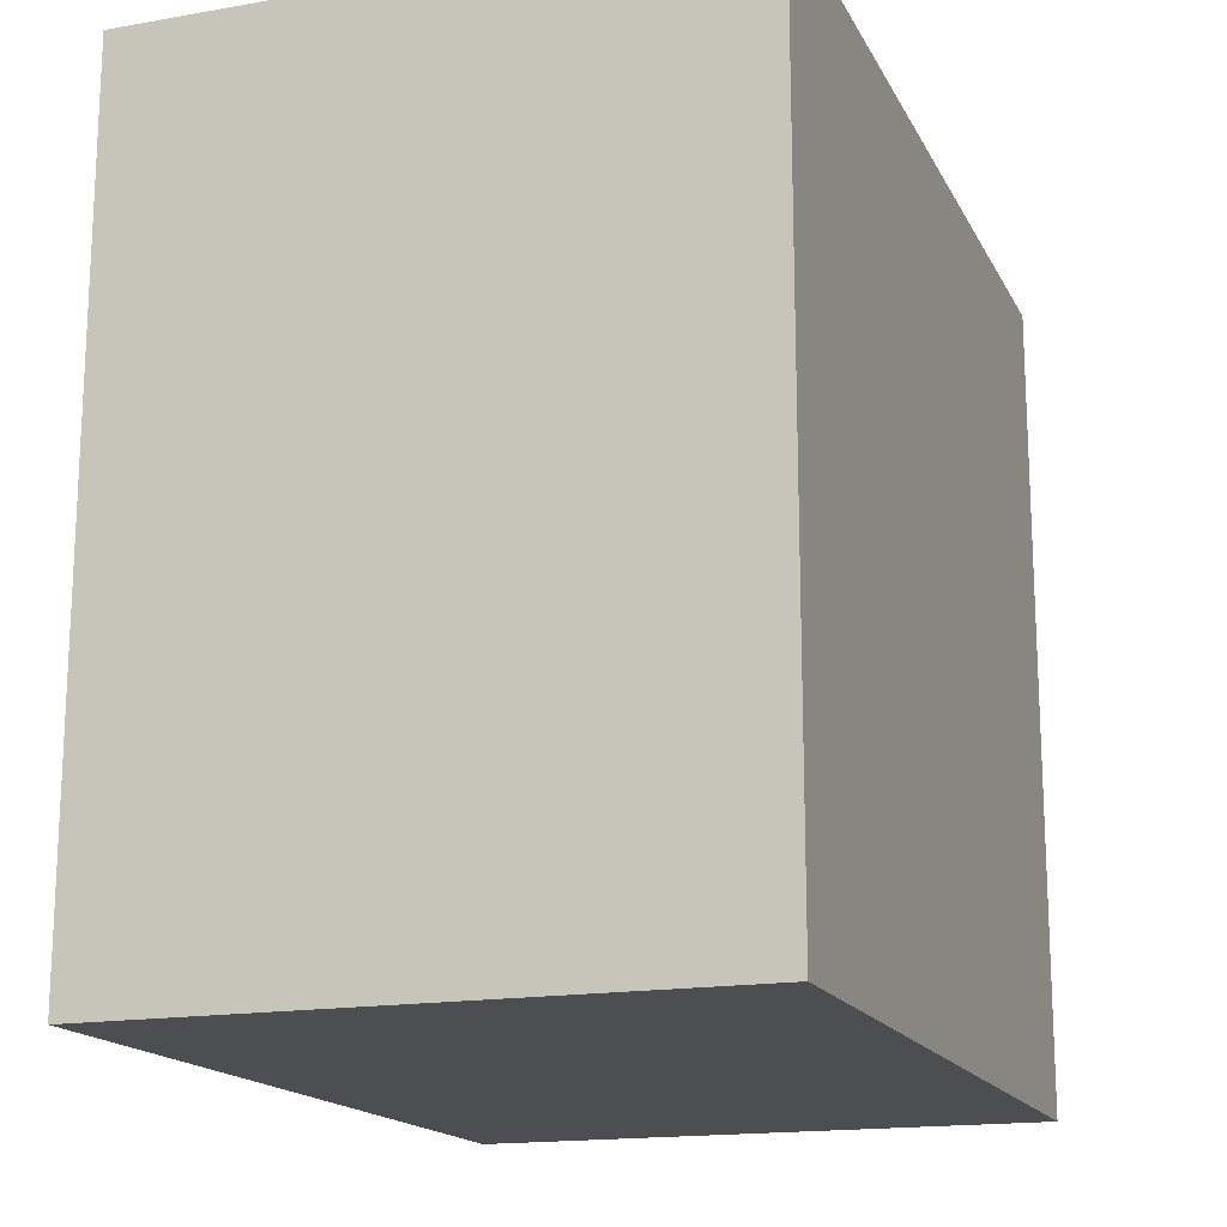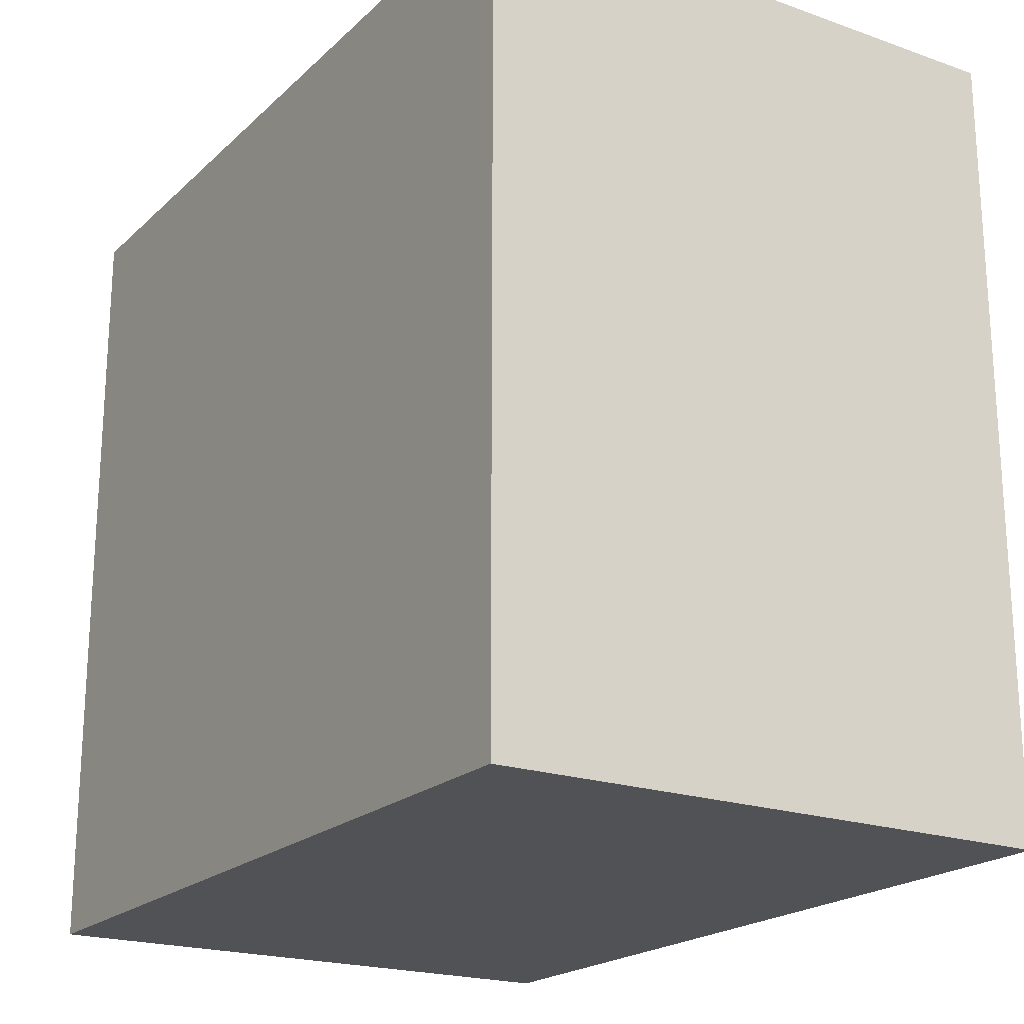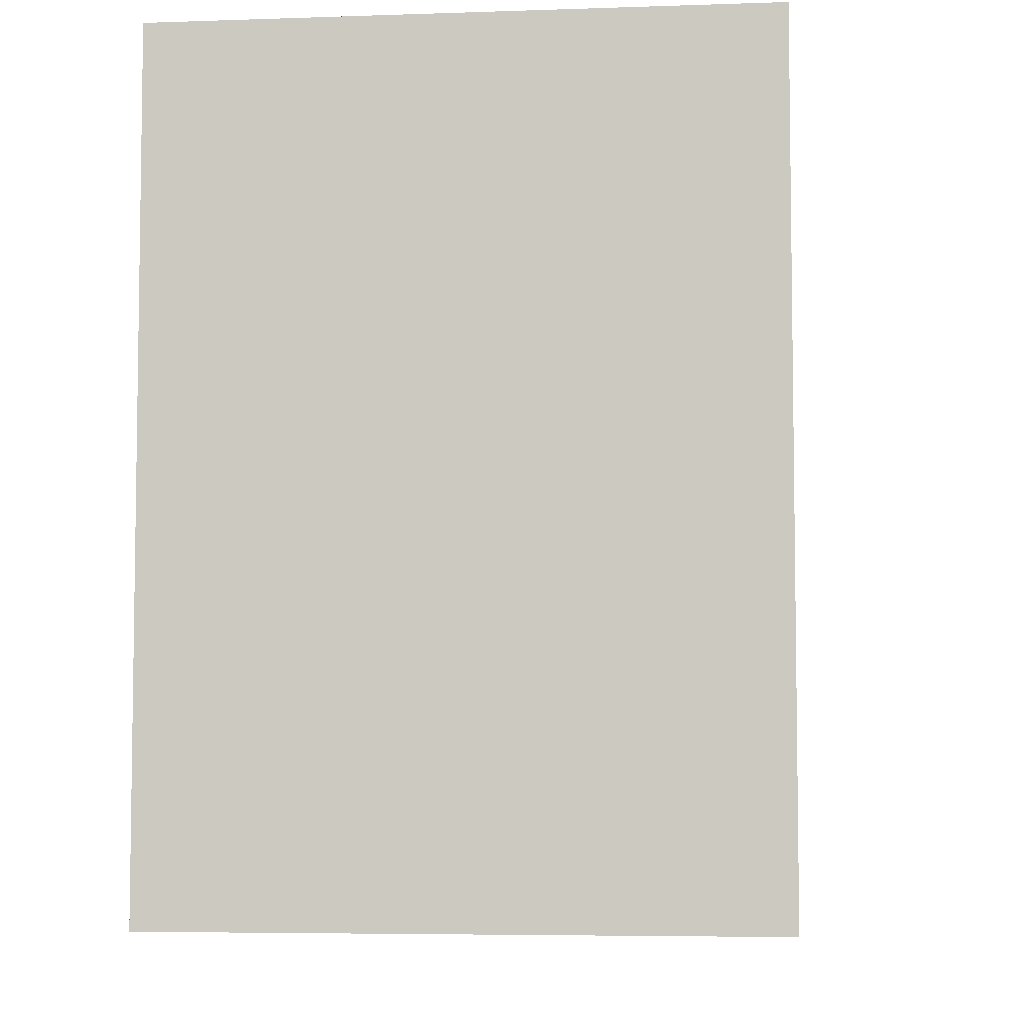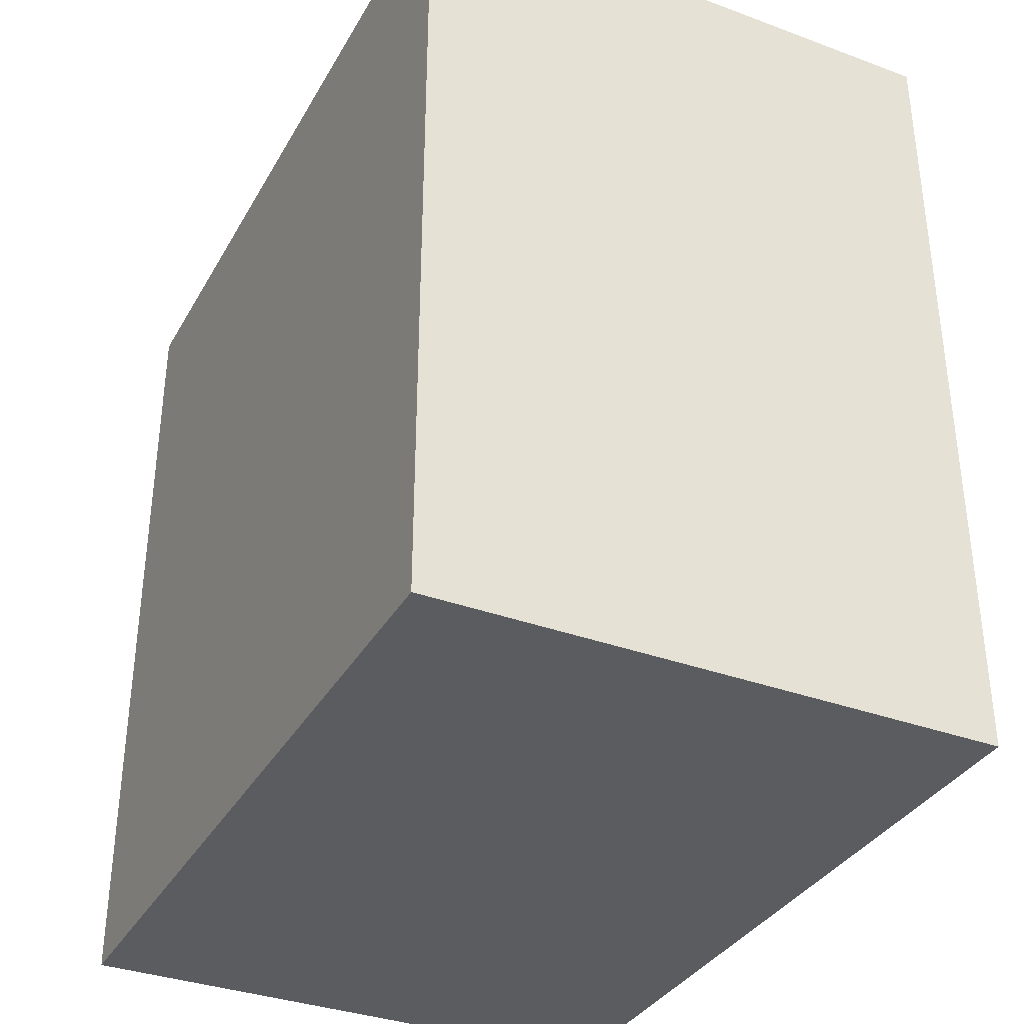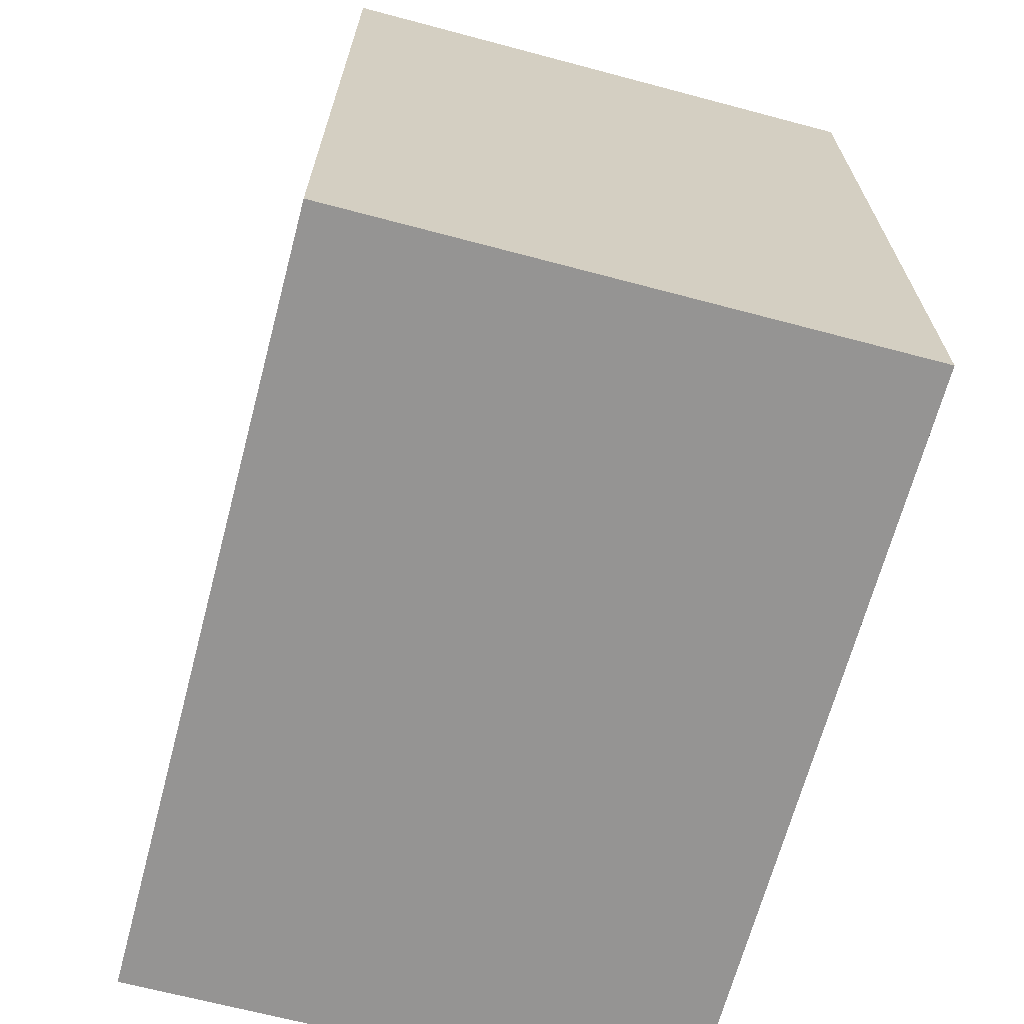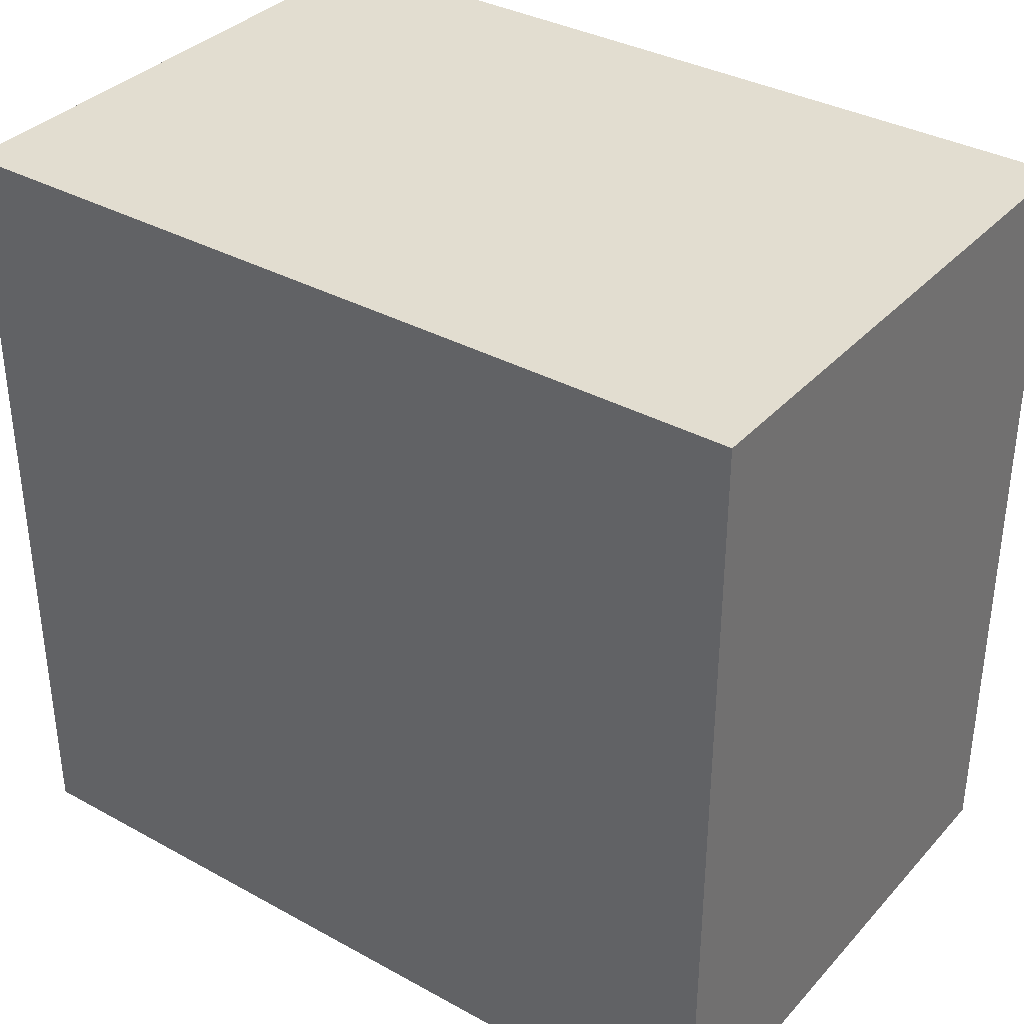
<metadata>
{"format":"obj","ext":"obj","renderer":"f3d","projection":"perspective","resolution":1024,"background":"white","views":[{"elev":-16.6,"azim":19.6,"up":"+Z"},{"elev":-20.6,"azim":147.6,"up":"+Z"},{"elev":-5.6,"azim":-173.9,"up":"+Z"},{"elev":-35.1,"azim":153.9,"up":"+Y"},{"elev":-67.1,"azim":-14.9,"up":"+Y"},{"elev":35.4,"azim":126.0,"up":"+Z"}]}
</metadata>
<code>
o
v -0.7 -1.1 1
v -0.7 -1.1 -1.1
v -0.7 1.1 1
v -0.7 1.1 -1.1
v 0.8 -1.1 1
v 0.8 -1.1 -1.1
v 0.8 1.1 1
v 0.8 1.1 -1.1
v -0.7 -1.1 1
v -0.7 1.1 1
v 0.8 -1.1 1
v 0.8 1.1 1
v -0.7 -1.1 -1.1
v -0.7 1.1 -1.1
v 0.8 -1.1 -1.1
v 0.8 1.1 -1.1
v -0.7 -1.1 1
v 0.8 -1.1 1
v -0.7 -1.1 -1.1
v 0.8 -1.1 -1.1
v -0.7 1.1 1
v 0.8 1.1 1
v -0.7 1.1 -1.1
v 0.8 1.1 -1.1
f 3 2 1
f 4 2 3
f 5 6 7
f 7 6 8
f 11 10 9
f 12 10 11
f 13 14 15
f 15 14 16
f 19 18 17
f 20 18 19
f 21 22 23
f 23 22 24

</code>
